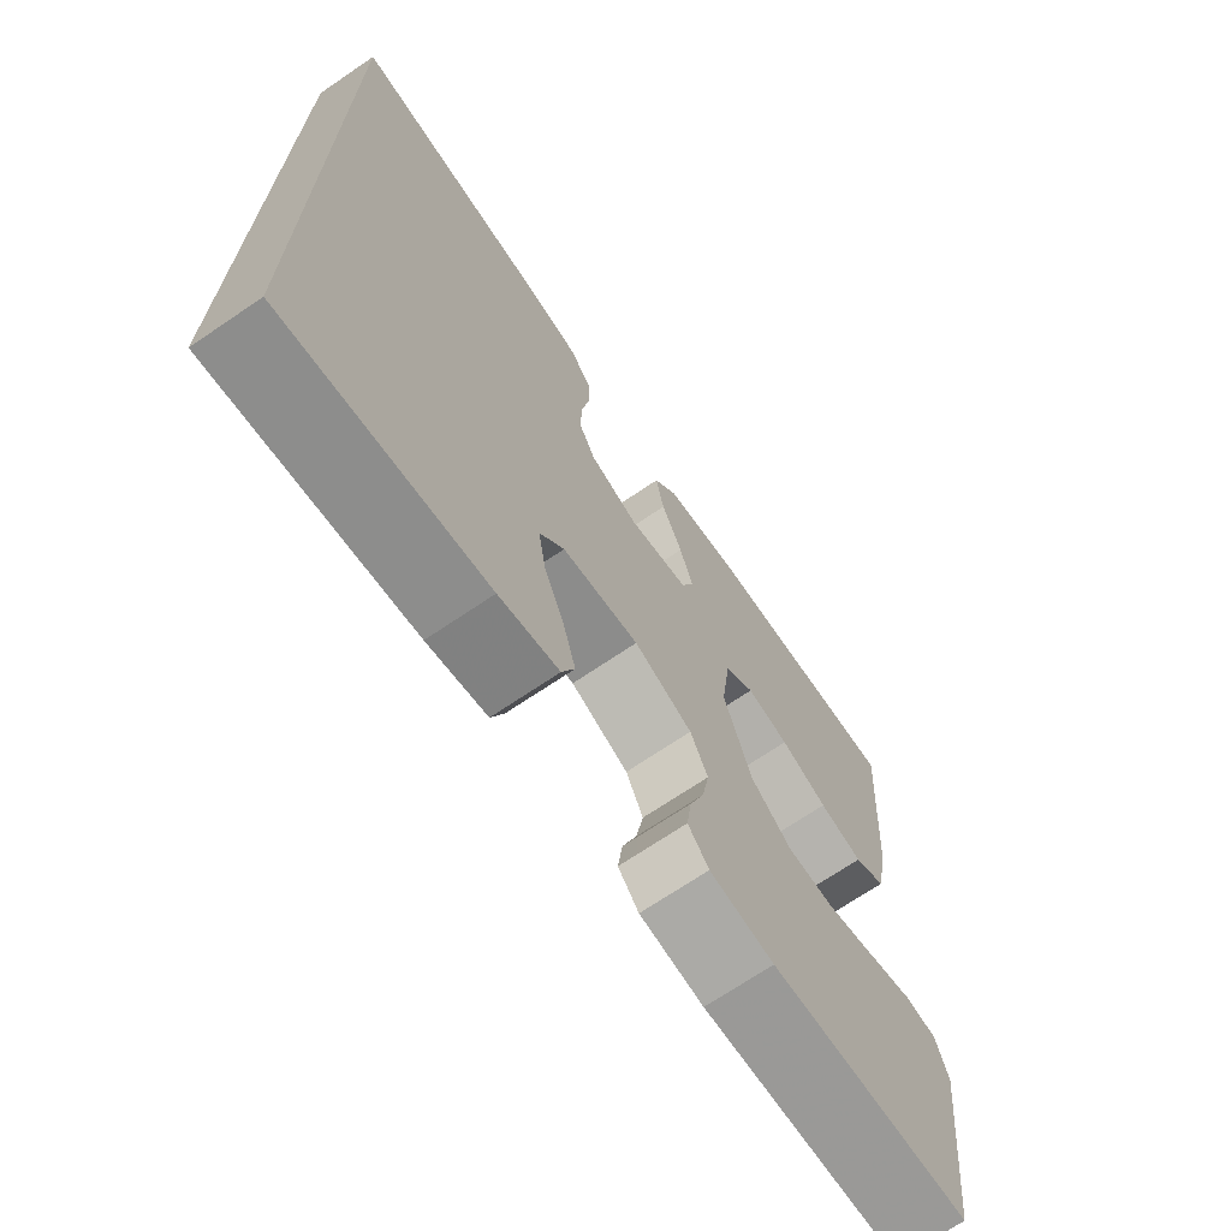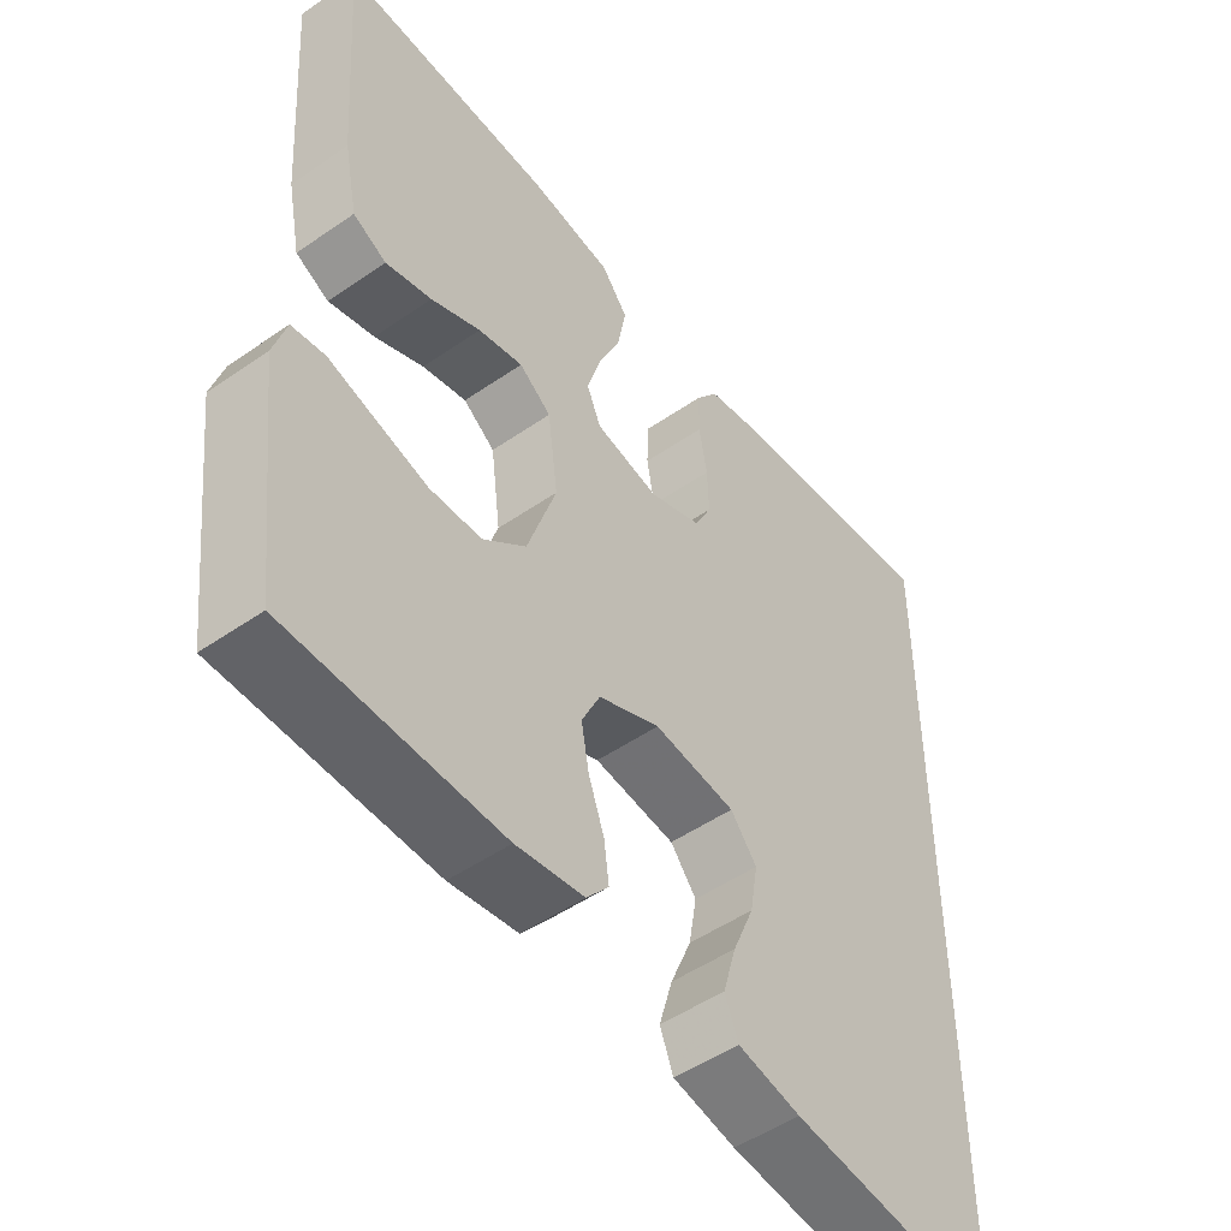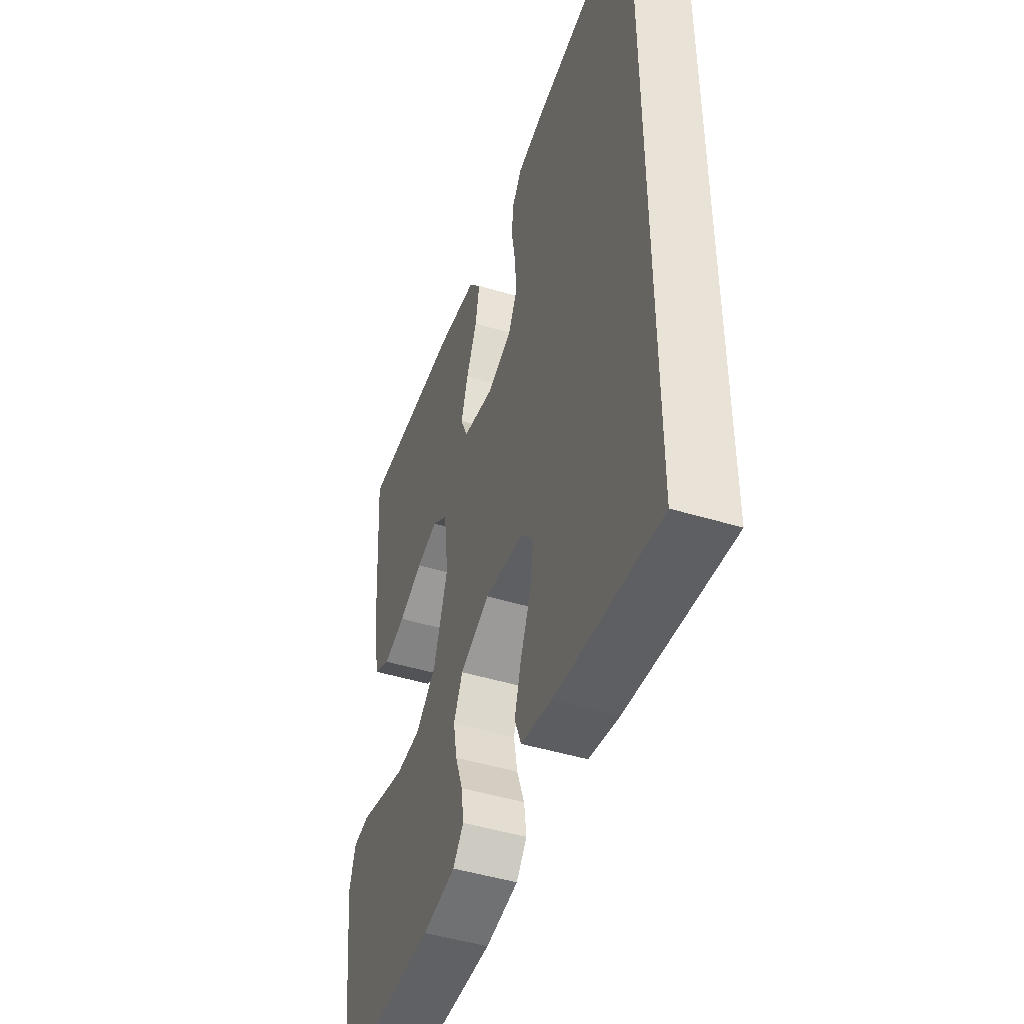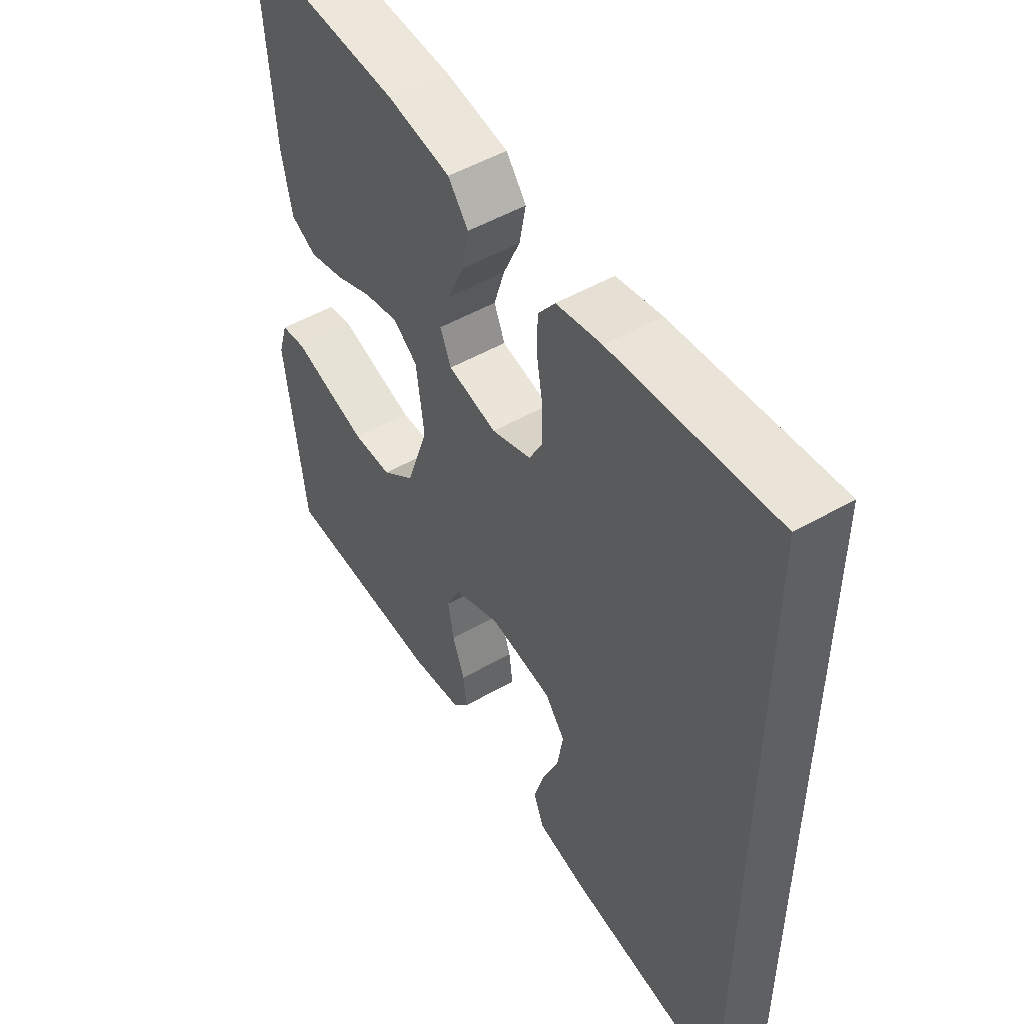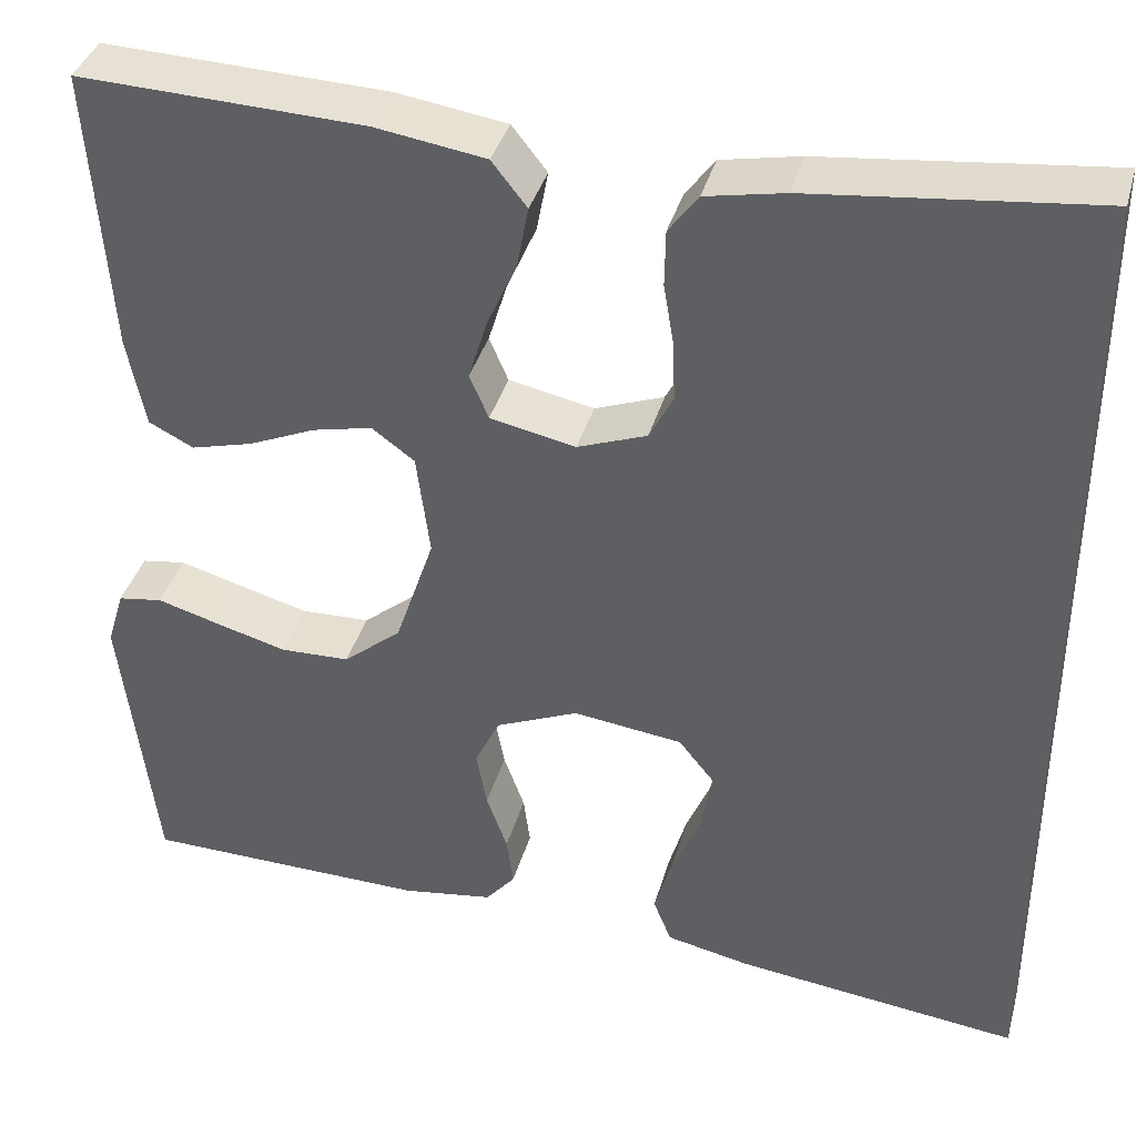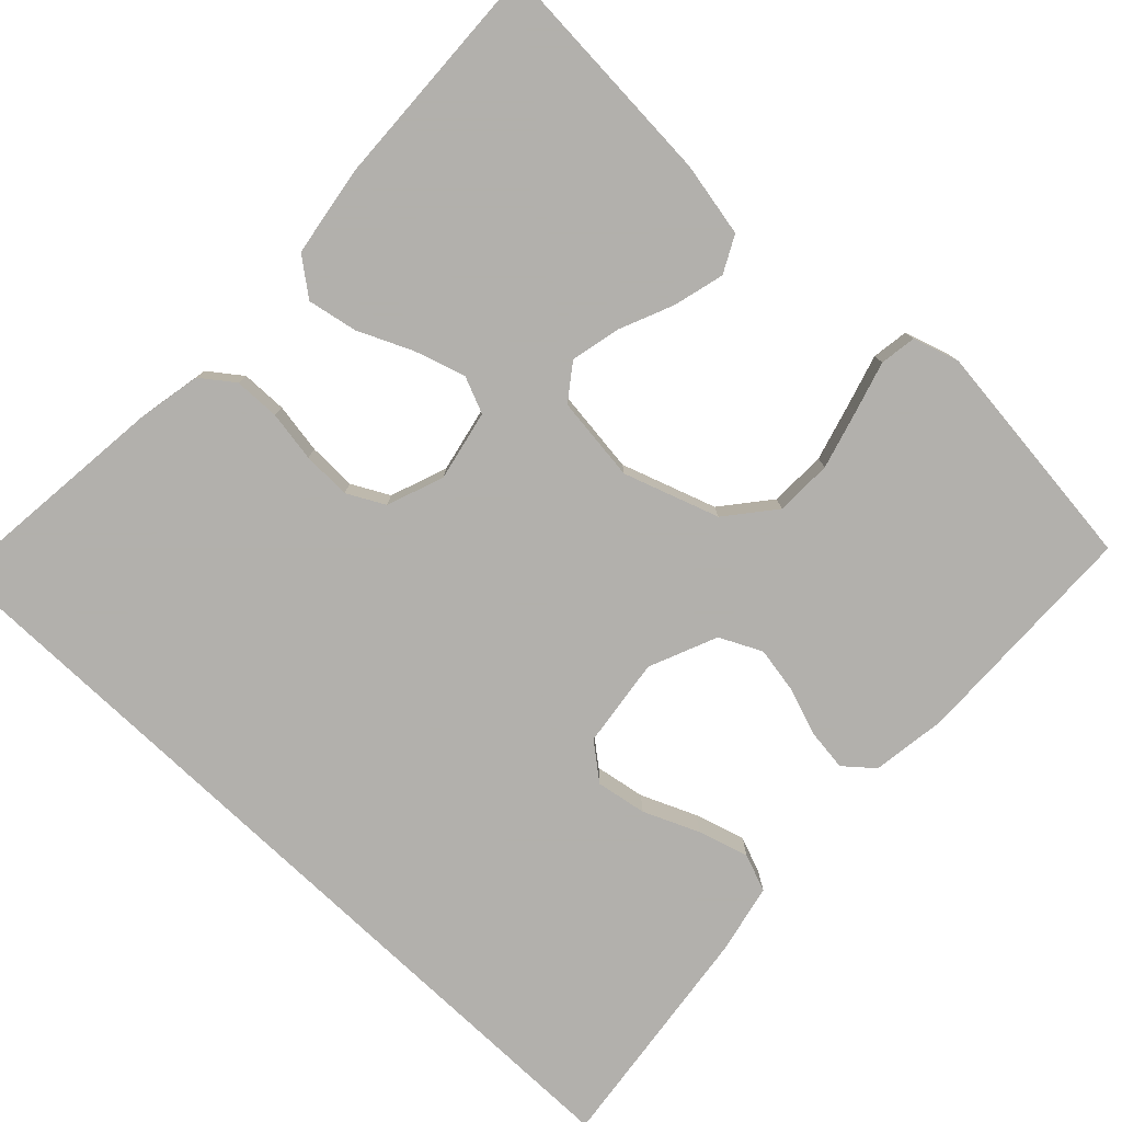
<metadata>
{"format":"obj","ext":"obj","renderer":"f3d","projection":"perspective","resolution":1024,"background":"white","views":[{"elev":-69.9,"azim":-55.8,"up":"+Z"},{"elev":-50.0,"azim":127.3,"up":"+Z"},{"elev":-47.0,"azim":-109.0,"up":"+Z"},{"elev":50.8,"azim":-122.1,"up":"+Z"},{"elev":37.8,"azim":-164.9,"up":"+Z"},{"elev":-78.6,"azim":46.6,"up":"+Y"}]}
</metadata>
<code>
v -0.5 0.07 0.509
v -0.2 0.07 0.477
v -0.117 0.07 0.461
v -0.086 0.07 0.419
v -0.085 0.07 0.36
v -0.096 0.07 0.295
v -0.098 0.07 0.233
v -0.073 0.07 0.185
v 0 0.07 0.158
v 0.09 0.07 0.177
v 0.11 0.07 0.224
v 0.09 0.07 0.289
v 0.059 0.07 0.359
v 0.047 0.07 0.423
v 0.084 0.07 0.47
v 0.2 0.07 0.488
v 0.5 0.07 0.5
v 0.479 0.07 0.2
v 0.46 0.07 0.105
v 0.413 0.07 0.081
v 0.348 0.07 0.098
v 0.278 0.07 0.128
v 0.215 0.07 0.142
v 0.17 0.07 0.109
v 0.156 0.07 0
v 0.197 0.07 -0.122
v 0.258 0.07 -0.172
v 0.331 0.07 -0.174
v 0.406 0.07 -0.153
v 0.471 0.07 -0.134
v 0.518 0.07 -0.141
v 0.536 0.07 -0.2
v 0.5 0.07 -0.5
v 0.2 0.07 -0.507
v 0.104 0.07 -0.493
v 0.073 0.07 -0.456
v 0.08 0.07 -0.403
v 0.102 0.07 -0.342
v 0.113 0.07 -0.282
v 0.087 0.07 -0.228
v 0 0.07 -0.191
v -0.115 0.07 -0.206
v -0.152 0.07 -0.252
v -0.141 0.07 -0.317
v -0.111 0.07 -0.388
v -0.092 0.07 -0.453
v -0.111 0.07 -0.501
v -0.2 0.07 -0.52
v -0.5 0.07 -0.557
v -0.5 0 0.509
v -0.2 0 0.477
v -0.117 0 0.461
v -0.086 0 0.419
v -0.085 0 0.36
v -0.096 0 0.295
v -0.098 0 0.233
v -0.073 0 0.185
v 0 0 0.158
v 0.09 0 0.177
v 0.11 0 0.224
v 0.09 0 0.289
v 0.059 0 0.359
v 0.047 0 0.423
v 0.084 0 0.47
v 0.2 0 0.488
v 0.5 0 0.5
v 0.479 0 0.2
v 0.46 0 0.105
v 0.413 0 0.081
v 0.348 0 0.098
v 0.278 0 0.128
v 0.215 0 0.142
v 0.17 0 0.109
v 0.156 0 0
v 0.197 0 -0.122
v 0.258 0 -0.172
v 0.331 0 -0.174
v 0.406 0 -0.153
v 0.471 0 -0.134
v 0.518 0 -0.141
v 0.536 0 -0.2
v 0.5 0 -0.5
v 0.2 0 -0.507
v 0.104 0 -0.493
v 0.073 0 -0.456
v 0.08 0 -0.403
v 0.102 0 -0.342
v 0.113 0 -0.282
v 0.087 0 -0.228
v 0 0 -0.191
v -0.115 0 -0.206
v -0.152 0 -0.252
v -0.141 0 -0.317
v -0.111 0 -0.388
v -0.092 0 -0.453
v -0.111 0 -0.501
v -0.2 0 -0.52
v -0.5 0 -0.557
f 44 45 46 47
f 43 44 47 48
f 35 36 37 38
f 35 38 39
f 34 35 39
f 33 34 39
f 32 33 39 40
f 29 30 31 32
f 28 29 32
f 27 28 32 40
f 19 20 21 22
f 19 22 23
f 18 19 23
f 17 18 23
f 16 17 23 24
f 12 13 14 15
f 11 12 15 16
f 3 4 5 6
f 3 6 7
f 2 3 7
f 1 2 7
f 43 48 49 1
f 26 27 40 41
f 25 26 41 42
f 11 16 24 25
f 10 11 25
f 9 10 25 42
f 8 9 42 43
f 1 7 8 43
f 96 95 94 93
f 97 96 93 92
f 87 86 85 84
f 88 87 84
f 88 84 83
f 88 83 82
f 89 88 82 81
f 81 80 79 78
f 81 78 77
f 89 81 77 76
f 71 70 69 68
f 72 71 68
f 72 68 67
f 72 67 66
f 73 72 66 65
f 64 63 62 61
f 65 64 61 60
f 55 54 53 52
f 56 55 52
f 56 52 51
f 56 51 50
f 50 98 97 92
f 90 89 76 75
f 91 90 75 74
f 74 73 65 60
f 74 60 59
f 91 74 59 58
f 92 91 58 57
f 92 57 56 50
f 1 50 51 2
f 2 51 52 3
f 3 52 53 4
f 4 53 54 5
f 5 54 55 6
f 6 55 56 7
f 7 56 57 8
f 8 57 58 9
f 9 58 59 10
f 10 59 60 11
f 11 60 61 12
f 12 61 62 13
f 13 62 63 14
f 14 63 64 15
f 15 64 65 16
f 16 65 66 17
f 17 66 67 18
f 18 67 68 19
f 19 68 69 20
f 20 69 70 21
f 21 70 71 22
f 22 71 72 23
f 23 72 73 24
f 24 73 74 25
f 25 74 75 26
f 26 75 76 27
f 27 76 77 28
f 28 77 78 29
f 29 78 79 30
f 30 79 80 31
f 31 80 81 32
f 32 81 82 33
f 33 82 83 34
f 34 83 84 35
f 35 84 85 36
f 36 85 86 37
f 37 86 87 38
f 38 87 88 39
f 39 88 89 40
f 40 89 90 41
f 41 90 91 42
f 42 91 92 43
f 43 92 93 44
f 44 93 94 45
f 45 94 95 46
f 46 95 96 47
f 47 96 97 48
f 48 97 98 49
f 49 98 50 1

</code>
